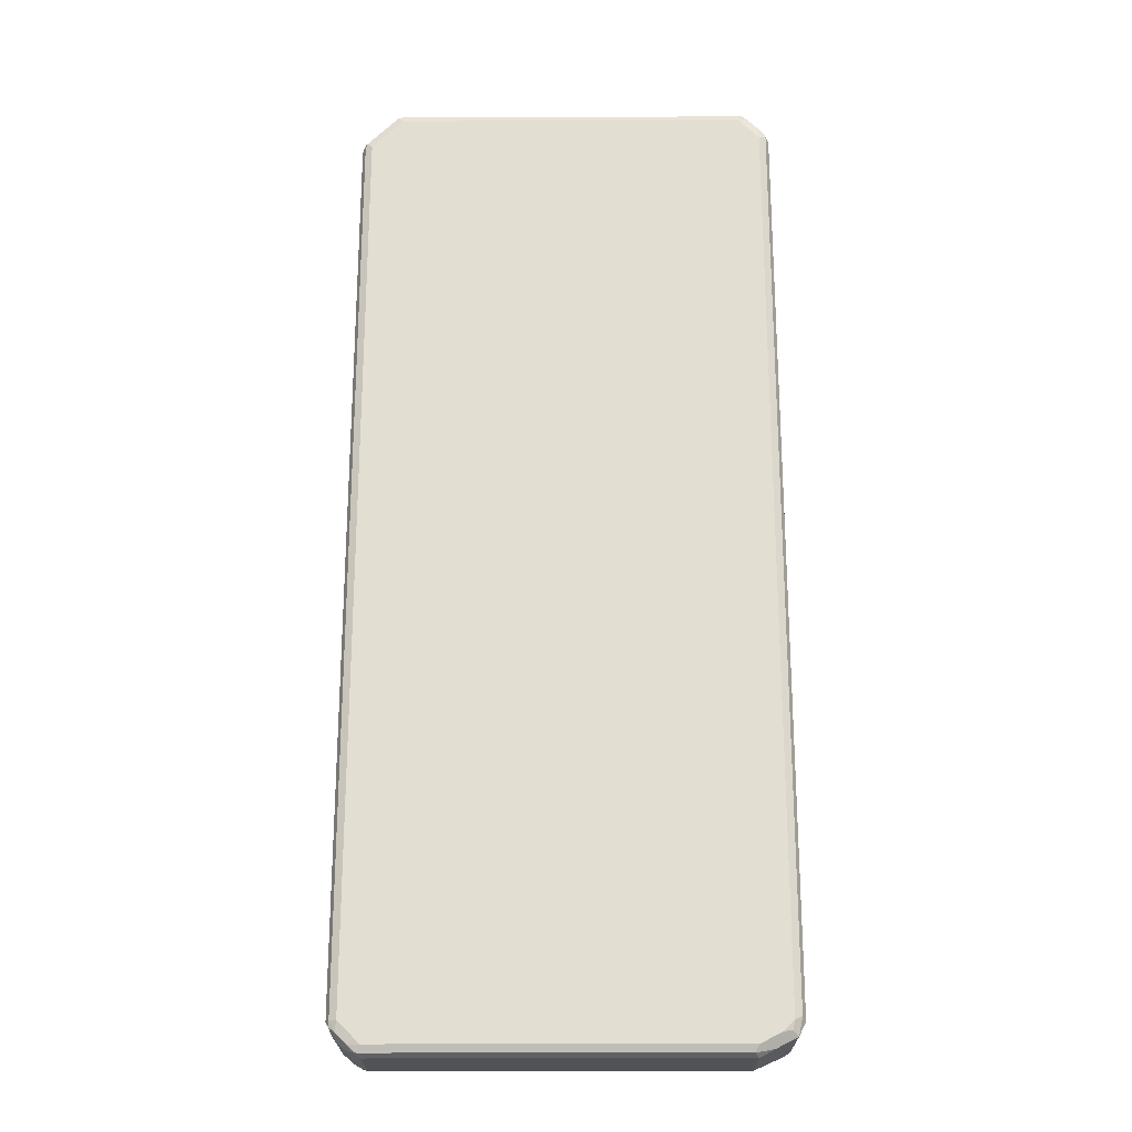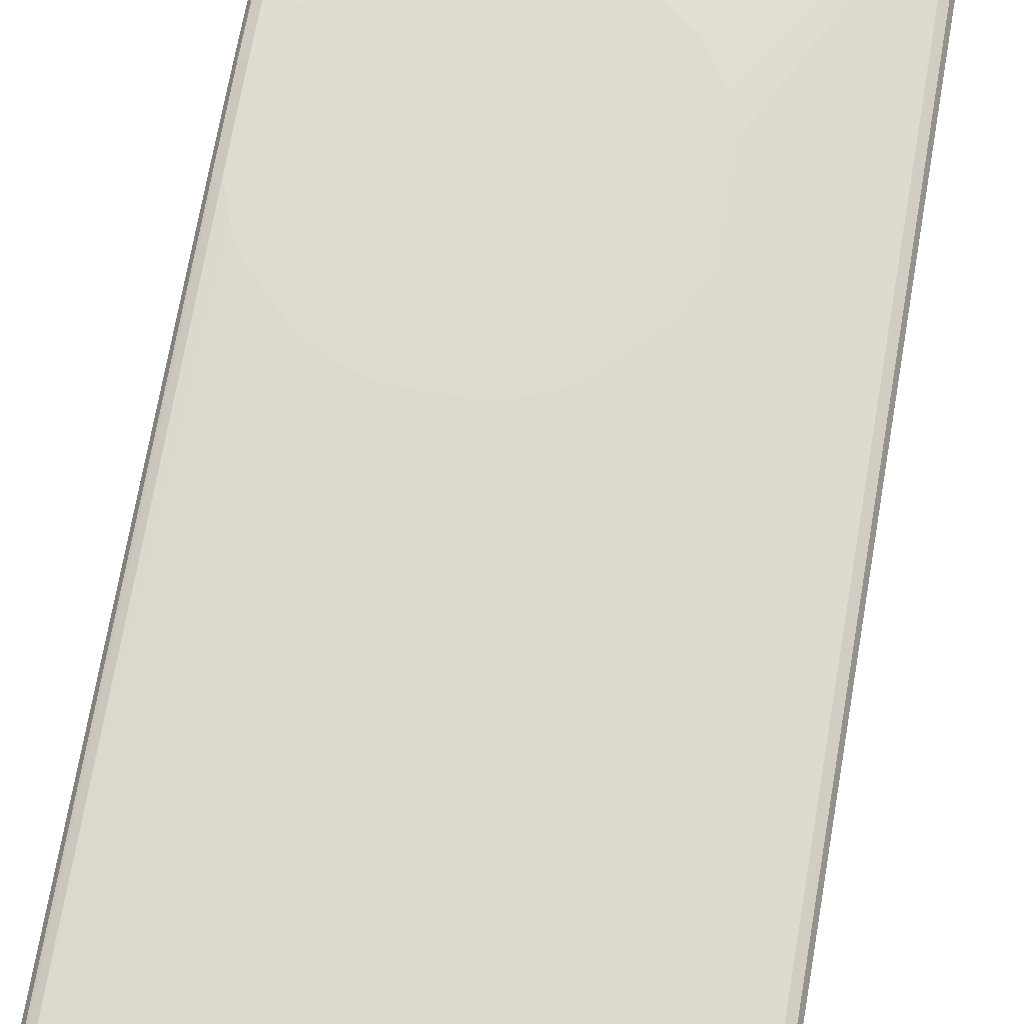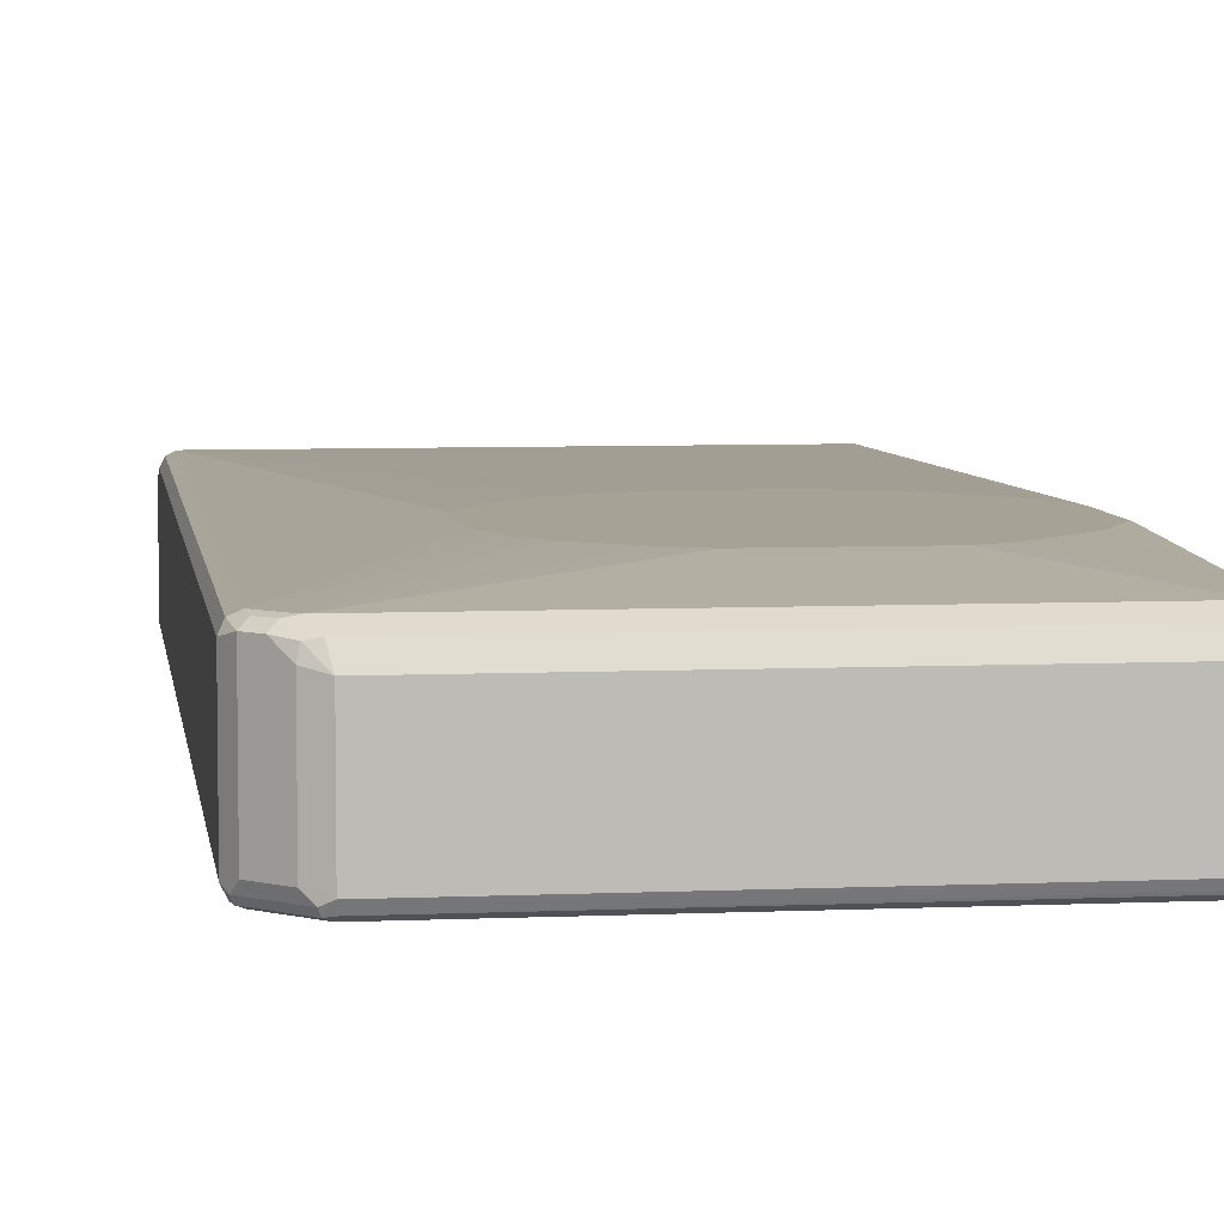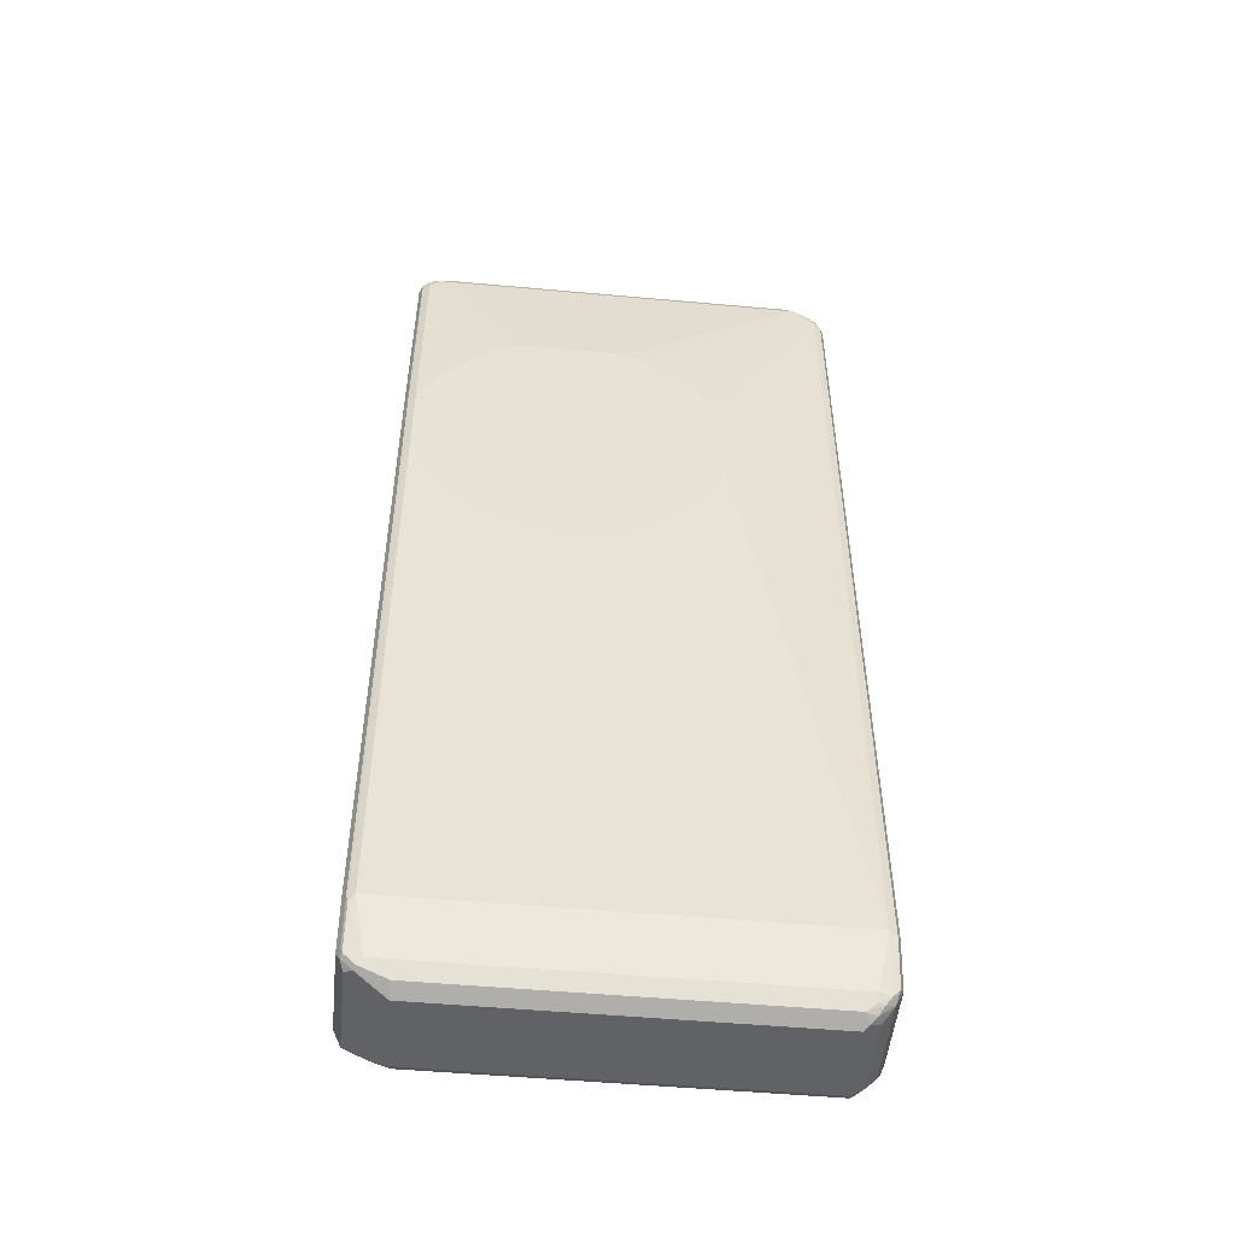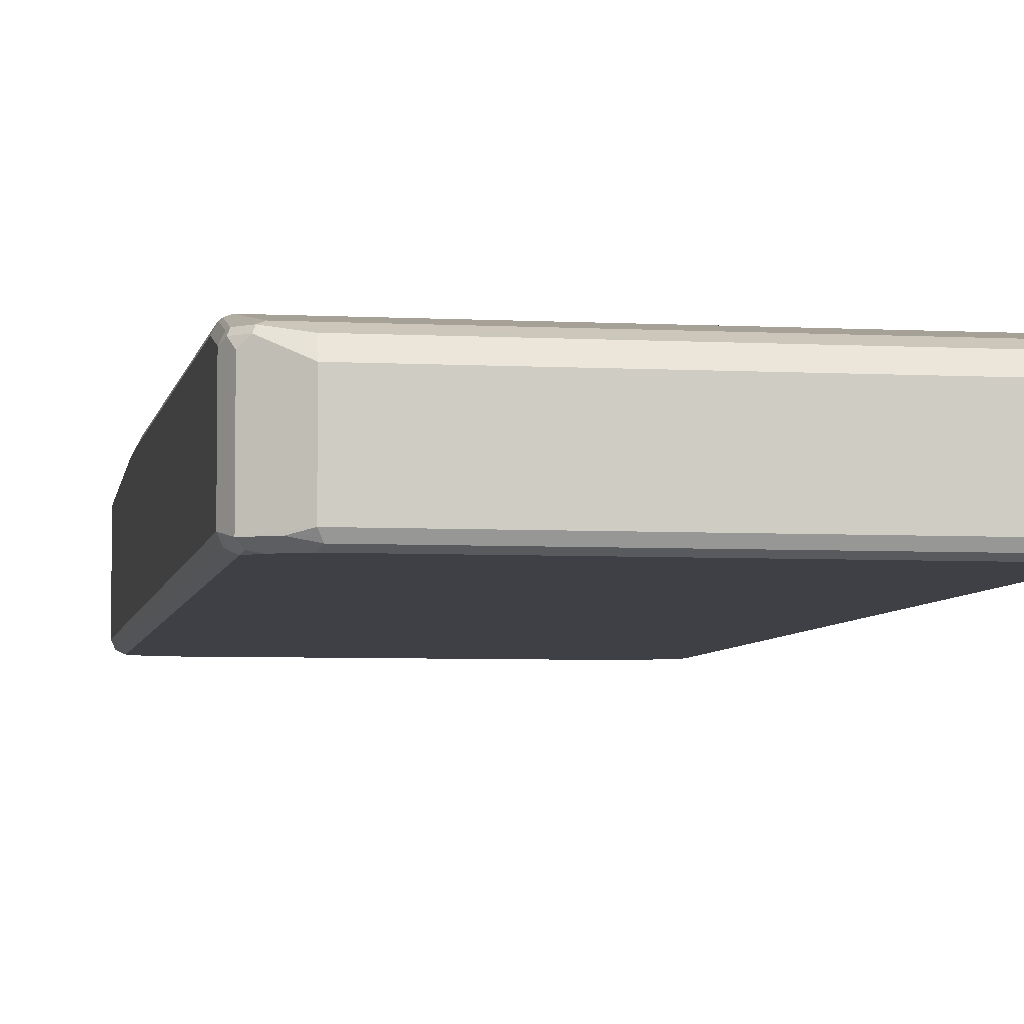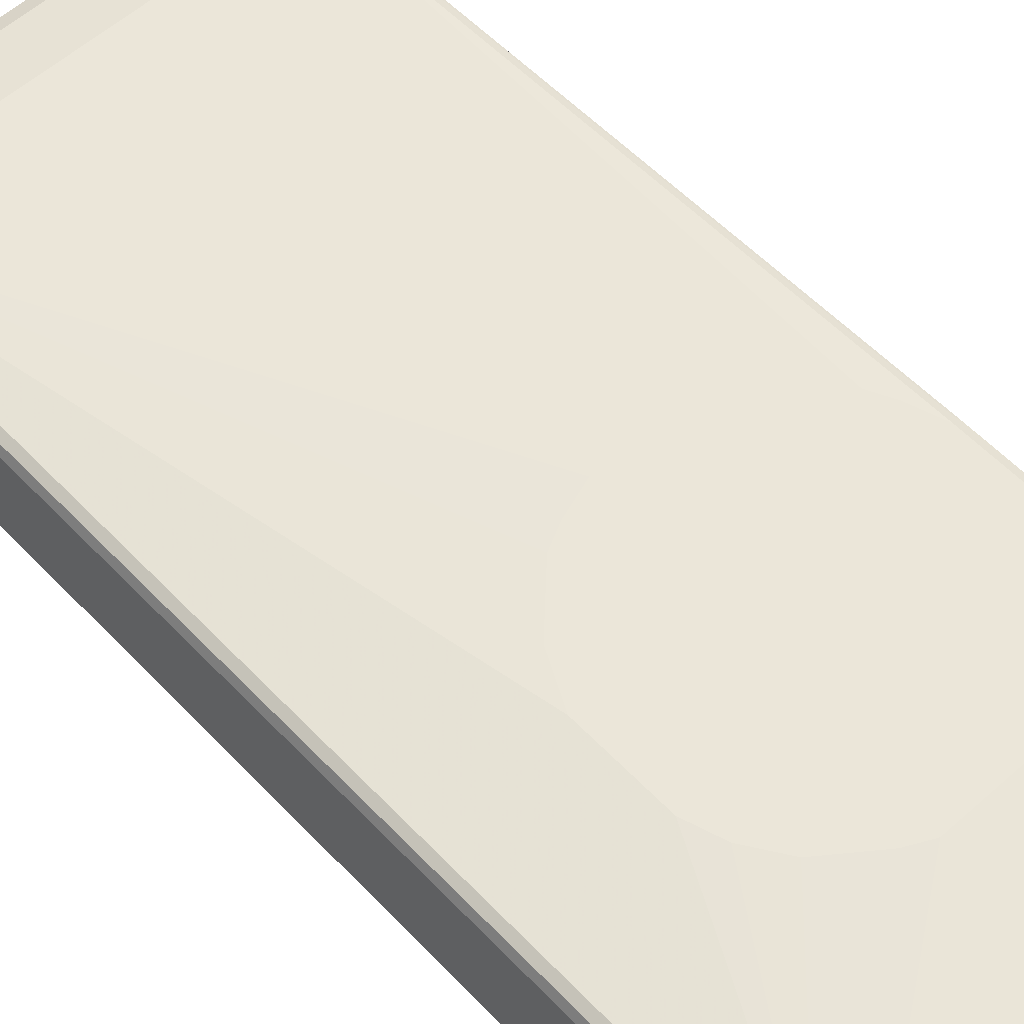
<metadata>
{"format":"obj","ext":"obj","renderer":"f3d","projection":"perspective","resolution":1024,"background":"white","views":[{"elev":-22.2,"azim":-179.7,"up":"+Y"},{"elev":70.5,"azim":9.9,"up":"+Z"},{"elev":6.3,"azim":172.4,"up":"+Z"},{"elev":-50.7,"azim":-5.7,"up":"+Y"},{"elev":-5.2,"azim":-9.5,"up":"+Z"},{"elev":57.3,"azim":137.2,"up":"+Z"}]}
</metadata>
<code>
v -0.3963 -0.8519 -0.09907
v -0.3897 -0.8453 -0.1123
v -0.3864 -0.8619 -0.109
v -0.3831 -0.8784 -0.1057
v -0.3963 -0.8519 0.05945
v -0.3963 0.8519 -0.09907
v -0.3765 -0.8519 -0.1189
v -0.3897 0.8585 -0.1123
v -0.3732 -0.8685 -0.1156
v -0.3831 -0.8784 0.05284
v -0.3665 -0.8817 -0.109
v -0.327 -0.9016 -0.109
v -0.3434 -0.8982 -0.1057
v -0.317 -0.9115 -0.09907
v -0.3897 -0.8519 0.07265
v -0.3963 -0.7727 0.07926
v -0.3897 -0.8652 0.06604
v -0.3864 -0.8619 0.0743
v -0.3963 0.8519 0.07926
v -0.3914 0.8619 0.08917
v -0.3831 0.8784 -0.09907
v -0.3864 0.8669 -0.109
v -0.3567 -0.8718 -0.1189
v -0.3765 0.8519 -0.1189
v -0.3765 0.8743 -0.1139
v -0.3336 -0.8884 -0.1156
v -0.317 -0.9115 0.03962
v -0.3699 -0.885 0.06604
v -0.3104 -0.9048 -0.1123
v 0.3368 -0.9115 -0.09907
v -0.3897 -0.7727 0.09246
v -0.3897 0.2971 0.1123
v -0.3963 0.2971 0.09907
v -0.3665 -0.8817 0.0743
v -0.3567 -0.8718 0.07926
v -0.3864 -0.7827 0.09411
v -0.3963 0.4358 0.09907
v -0.3897 0.8519 0.09246
v -0.3789 0.8718 0.09411
v -0.3831 0.8784 0.07926
v -0.3914 0.4458 0.109
v -0.3897 0.4358 0.1123
v -0.3633 0.8982 -0.09907
v -0.317 -0.8916 -0.1189
v -0.3567 0.8718 -0.1189
v -0.3567 0.8941 -0.1139
v 0.3368 -0.9115 0.03962
v 0.3467 -0.9066 0.04953
v -0.317 -0.8982 0.06604
v 0.3434 -0.9048 -0.1123
v 0.3517 -0.9016 -0.109
v 0.3633 -0.8982 -0.09907
v -0.3864 0.2873 0.1139
v 0.3368 -0.8982 0.06604
v 0.3567 -0.885 0.07265
v 0.3567 -0.8718 0.07926
v -0.3765 -0.7727 0.09907
v -0.3765 0.2971 0.1189
v -0.3765 0.8519 0.09907
v -0.3567 0.8718 0.09907
v -0.3633 0.885 0.09246
v -0.3715 0.8817 0.08917
v -0.3542 0.8966 0.07926
v -0.3633 0.8982 0.05945
v -0.3765 0.4358 0.1189
v -0.3467 0.9066 -0.109
v 0.3368 -0.8916 -0.1189
v -0.3368 0.8916 -0.1189
v -0.3368 0.9048 -0.1123
v 0.3633 -0.8982 0.03962
v 0.3567 -0.8991 0.05945
v 0.3592 -0.8916 -0.1139
v 0.3831 -0.8784 -0.09907
v 0.3665 -0.8867 0.06934
v 0.3765 -0.8743 0.0743
v 0.3765 -0.7727 0.09907
v -0.1585 0.07923 0.1189
v -0.2179 0.09904 0.1189
v -0.2576 0.1189 0.1189
v -0.2972 0.1585 0.1189
v -0.3368 0.1981 0.1189
v -0.3567 0.2377 0.1189
v -0.3368 0.5152 0.1189
v -0.3567 0.4756 0.1189
v 0.3368 0.8718 0.09907
v -0.3302 0.8982 0.08587
v -0.2972 0.5548 0.1189
v -0.2576 0.5944 0.1189
v -0.2377 0.6142 0.1189
v -0.1982 0.6341 0.1189
v -0.3434 0.9048 0.07265
v -0.3517 0.9016 0.06934
v -0.3368 0.9115 0.05945
v -0.3368 0.9115 -0.09907
v 0.317 0.9115 -0.09907
v 0.317 0.9048 -0.1123
v 0.3567 -0.8718 -0.1189
v 0.327 0.9016 -0.1139
v 0.317 0.8916 -0.1189
v 0.3831 -0.8784 0.05945
v 0.3789 -0.8718 -0.1139
v 0.3914 -0.8619 -0.109
v 0.3864 -0.8669 0.06934
v 0.3897 -0.8585 0.07265
v 0.3897 -0.7793 0.09246
v 0.3765 0.8321 0.09907
v 0.1783 0.2773 0.1189
v 0.1585 0.2377 0.1189
v 0.1387 0.1981 0.1189
v 0.09908 0.1585 0.1189
v 0.05943 0.1189 0.1189
v 0.01979 0.09904 0.1189
v -0.03957 0.07923 0.1189
v 0 0.6341 0.1189
v 0.03957 0.6142 0.1189
v 0.1189 0.5548 0.1189
v 0.3567 0.8519 0.09907
v 0.3533 0.8685 0.09576
v 0.3467 0.8817 0.08917
v 0.3236 0.8982 0.08587
v 0.317 0.9115 0.05945
v 0.3302 0.9048 -0.1057
v 0.3434 0.8982 -0.09246
v 0.3765 -0.8519 -0.1189
v 0.3501 0.885 -0.1057
v 0.3864 0.8421 -0.1139
v 0.3567 0.8519 -0.1189
v 0.3963 -0.8519 0.05945
v 0.3897 -0.8519 -0.1123
v 0.3963 -0.8519 -0.09907
v 0.3897 0.8321 -0.1123
v 0.3963 0.8321 -0.09907
v 0.3963 -0.7727 0.07926
v 0.3897 0.8255 0.09246
v 0.3864 0.8421 0.08917
v 0.3732 0.8487 0.09576
v 0.1585 0.4954 0.1189
v 0.1783 0.4358 0.1189
v 0.3633 0.8784 0.08587
v 0.3402 0.895 0.08256
v 0.3434 0.8982 0.06604
v 0.3633 0.8784 -0.09246
v 0.3765 0.8321 -0.1189
v 0.3897 0.8453 -0.1057
v 0.3831 0.8585 -0.09246
v 0.3963 0.8321 0.07926
v 0.3831 0.8585 0.08587
f 1 2 3
f 70 100 71
f 69 96 98
f 68 98 99
f 68 69 98
f 67 97 72
f 66 96 69
f 71 100 74
f 66 95 96
f 66 93 94
f 64 93 66
f 64 92 93
f 63 92 64
f 63 91 92
f 61 63 62
f 66 94 95
f 61 91 63
f 72 97 124
f 73 101 102
f 76 110 111
f 76 109 110
f 76 108 109
f 76 107 108
f 76 138 107
f 76 106 138
f 72 124 101
f 76 134 106
f 75 105 76
f 75 104 105
f 75 103 104
f 75 100 103
f 74 100 75
f 73 102 100
f 76 105 134
f 76 111 112
f 61 86 91
f 60 90 114
f 58 116 115
f 58 137 116
f 58 138 137
f 58 107 138
f 58 108 107
f 58 109 108
f 58 115 114
f 58 110 109
f 58 112 111
f 58 113 112
f 58 77 113
f 58 78 77
f 58 79 78
f 58 80 79
f 58 111 110
f 60 114 85
f 58 114 90
f 58 89 88
f 60 89 90
f 60 88 89
f 60 87 88
f 60 86 61
f 60 120 86
f 60 85 120
f 58 90 89
f 59 84 83
f 59 87 60
f 59 83 87
f 58 84 65
f 58 83 84
f 58 87 83
f 58 88 87
f 59 65 84
f 76 112 113
f 85 114 115
f 85 115 116
f 124 126 129
f 124 143 126
f 123 139 142
f 123 141 139
f 122 142 125
f 122 123 142
f 125 142 145
f 121 140 141
f 119 140 120
f 119 139 140
f 118 136 139
f 118 139 119
f 106 137 138
f 106 116 137
f 120 140 121
f 106 117 116
f 125 145 144
f 126 143 127
f 139 141 140
f 136 147 139
f 135 147 136
f 135 146 147
f 134 146 135
f 132 147 146
f 125 144 126
f 132 145 147
f 128 146 133
f 128 132 146
f 128 130 132
f 126 131 129
f 126 132 131
f 126 144 132
f 132 144 145
f 106 136 117
f 106 135 136
f 106 134 135
f 95 121 141
f 95 98 96
f 95 122 98
f 93 95 94
f 93 121 95
f 91 93 92
f 95 141 123
f 86 93 91
f 86 120 121
f 85 119 120
f 85 118 119
f 85 136 118
f 85 117 136
f 85 116 117
f 86 121 93
f 95 123 122
f 98 122 125
f 98 125 126
f 105 146 134
f 105 133 146
f 104 133 105
f 104 128 133
f 103 128 104
f 102 132 130
f 102 131 132
f 102 129 131
f 102 130 128
f 101 129 102
f 101 124 129
f 100 128 103
f 100 102 128
f 98 127 99
f 98 126 127
f 58 81 80
f 58 82 81
f 57 82 58
f 57 81 82
f 12 44 29
f 12 26 44
f 10 28 17
f 10 27 28
f 9 12 11
f 9 26 12
f 12 29 14
f 9 44 26
f 8 25 24
f 8 22 25
f 7 44 23
f 7 67 44
f 7 97 67
f 7 124 97
f 9 23 44
f 7 143 124
f 12 14 13
f 14 50 30
f 20 39 40
f 20 38 39
f 19 41 20
f 19 37 41
f 18 35 36
f 18 34 35
f 14 29 50
f 18 28 34
f 16 32 33
f 16 31 32
f 15 36 31
f 15 18 36
f 14 47 27
f 14 30 47
f 17 28 18
f 7 127 143
f 7 99 127
f 7 68 99
f 2 24 7
f 2 8 24
f 2 9 3
f 2 7 9
f 1 8 2
f 1 6 8
f 3 9 4
f 1 19 6
f 1 33 37
f 1 16 33
f 1 5 16
f 1 10 5
f 1 4 10
f 1 3 4
f 1 37 19
f 4 9 11
f 4 11 12
f 4 12 13
f 7 45 68
f 7 24 45
f 7 23 9
f 6 22 8
f 6 21 22
f 6 20 21
f 6 19 20
f 5 18 15
f 5 17 18
f 5 10 17
f 5 31 16
f 5 15 31
f 4 27 10
f 4 14 27
f 4 13 14
f 20 40 21
f 139 147 145
f 20 41 42
f 21 40 64
f 50 67 72
f 48 54 49
f 48 71 54
f 48 70 71
f 48 52 70
f 46 66 69
f 50 72 51
f 46 69 68
f 43 66 46
f 43 64 66
f 42 53 65
f 40 63 64
f 40 62 63
f 39 59 60
f 45 46 68
f 39 62 40
f 51 72 52
f 52 101 73
f 57 80 81
f 57 79 80
f 57 78 79
f 57 77 78
f 57 113 77
f 57 76 113
f 52 72 101
f 56 75 76
f 55 75 56
f 54 74 55
f 54 71 74
f 53 58 65
f 52 100 70
f 52 73 100
f 55 74 75
f 39 61 62
f 39 60 61
f 38 65 59
f 30 50 51
f 30 48 47
f 29 67 50
f 29 44 67
f 27 34 28
f 27 49 34
f 30 51 52
f 27 48 49
f 24 46 45
f 24 25 46
f 21 25 22
f 21 46 25
f 21 43 46
f 21 64 43
f 27 47 48
f 30 52 48
f 31 36 32
f 32 53 42
f 38 42 65
f 38 59 39
f 36 58 53
f 36 57 58
f 35 57 36
f 35 76 57
f 35 56 76
f 34 56 35
f 34 55 56
f 34 54 55
f 34 49 54
f 33 41 37
f 32 36 53
f 32 41 33
f 32 42 41
f 20 42 38
f 139 145 142

</code>
